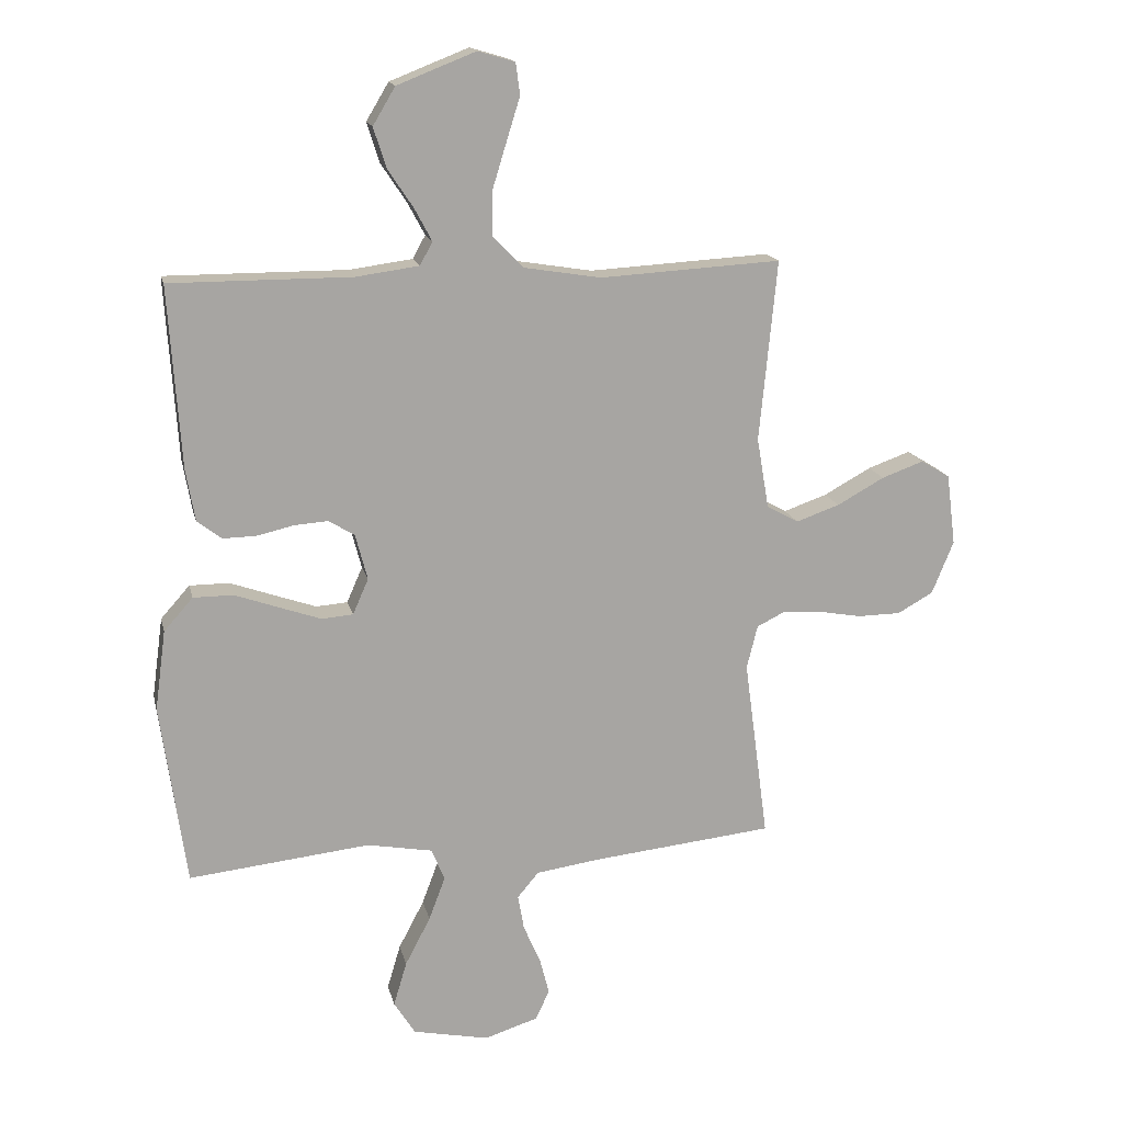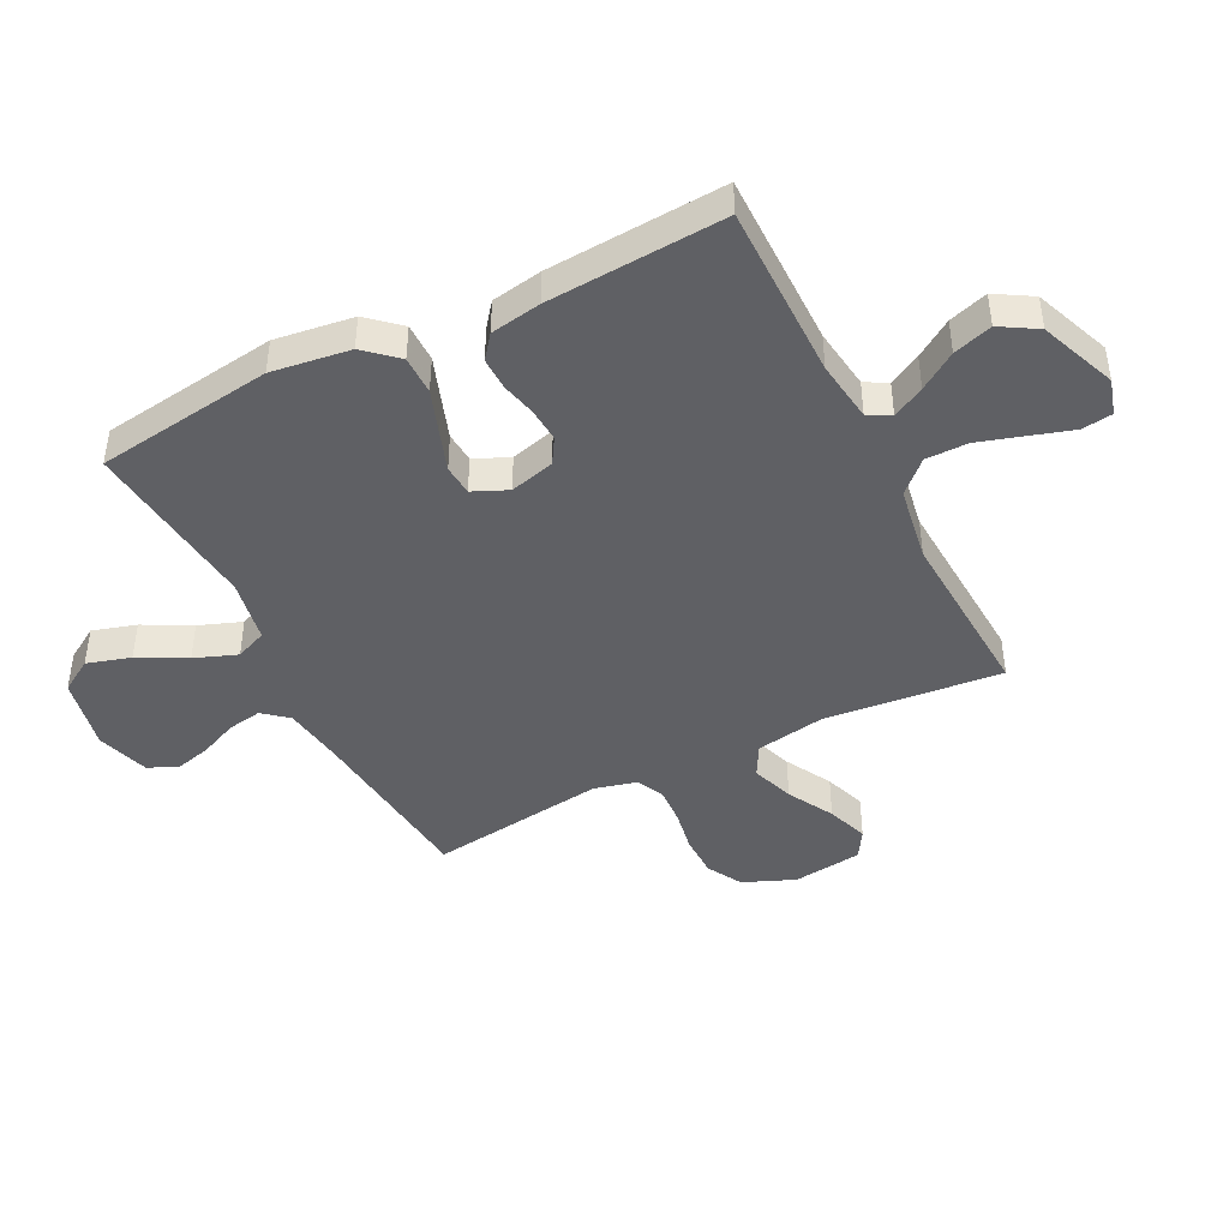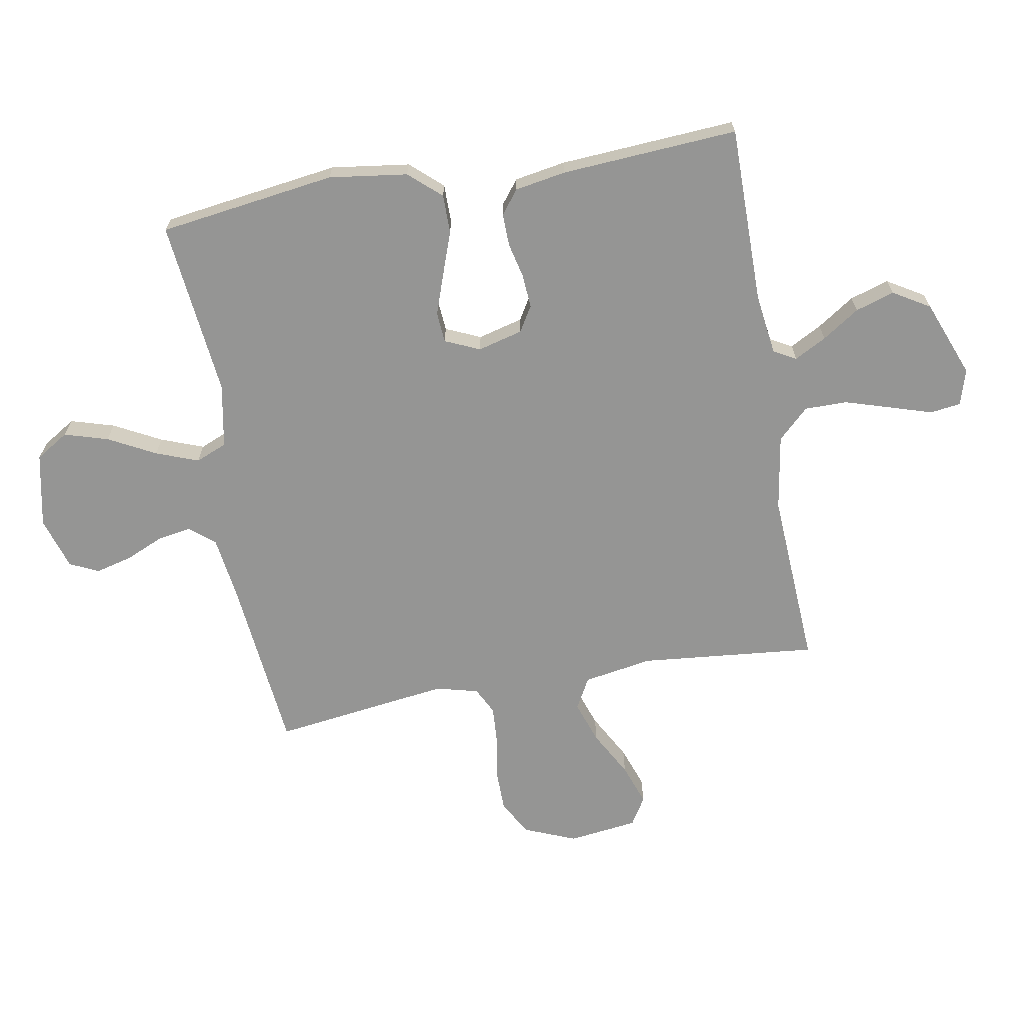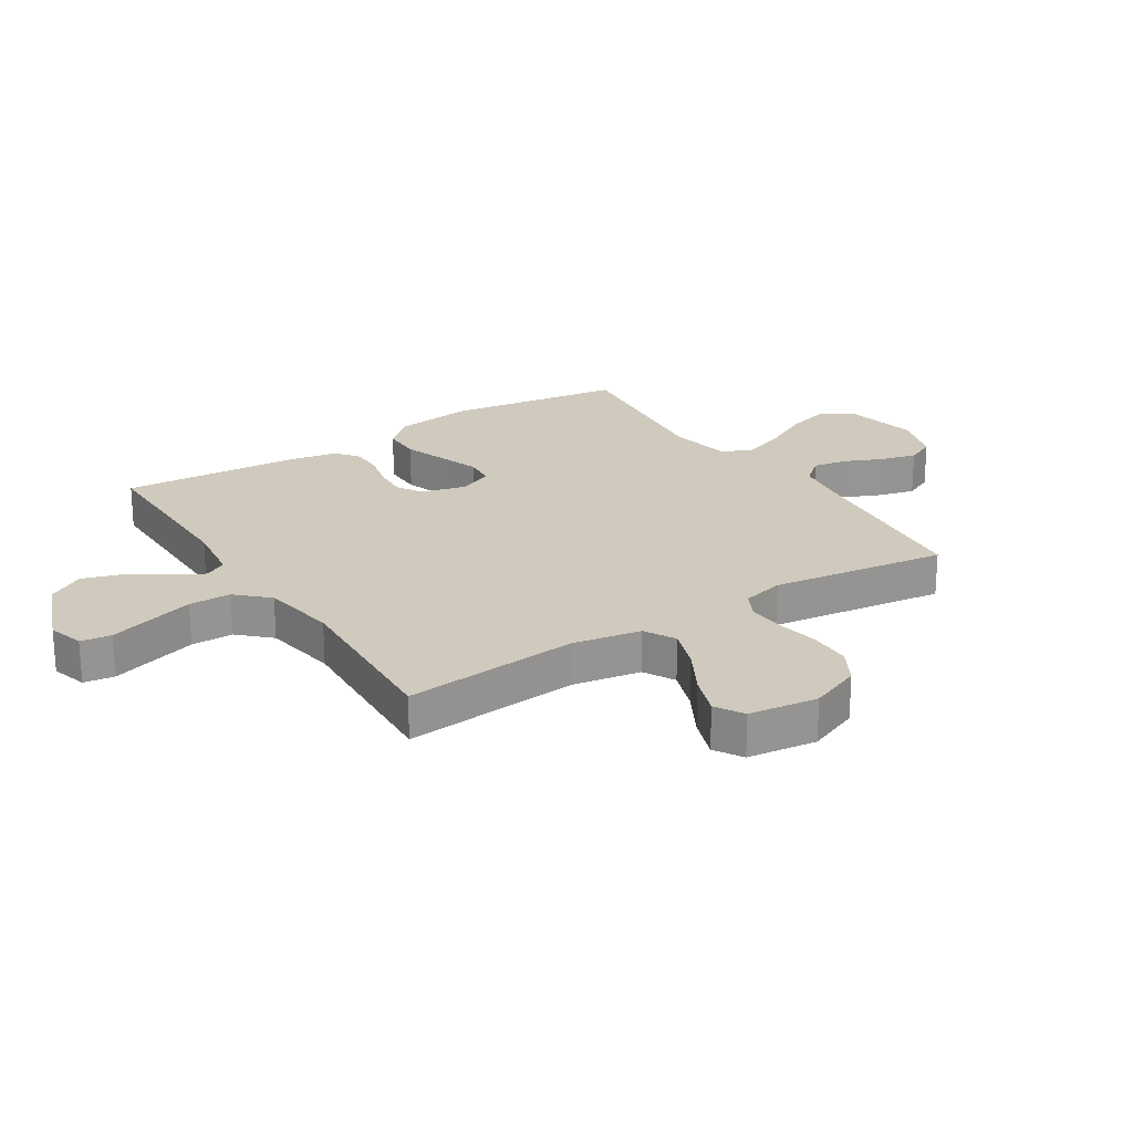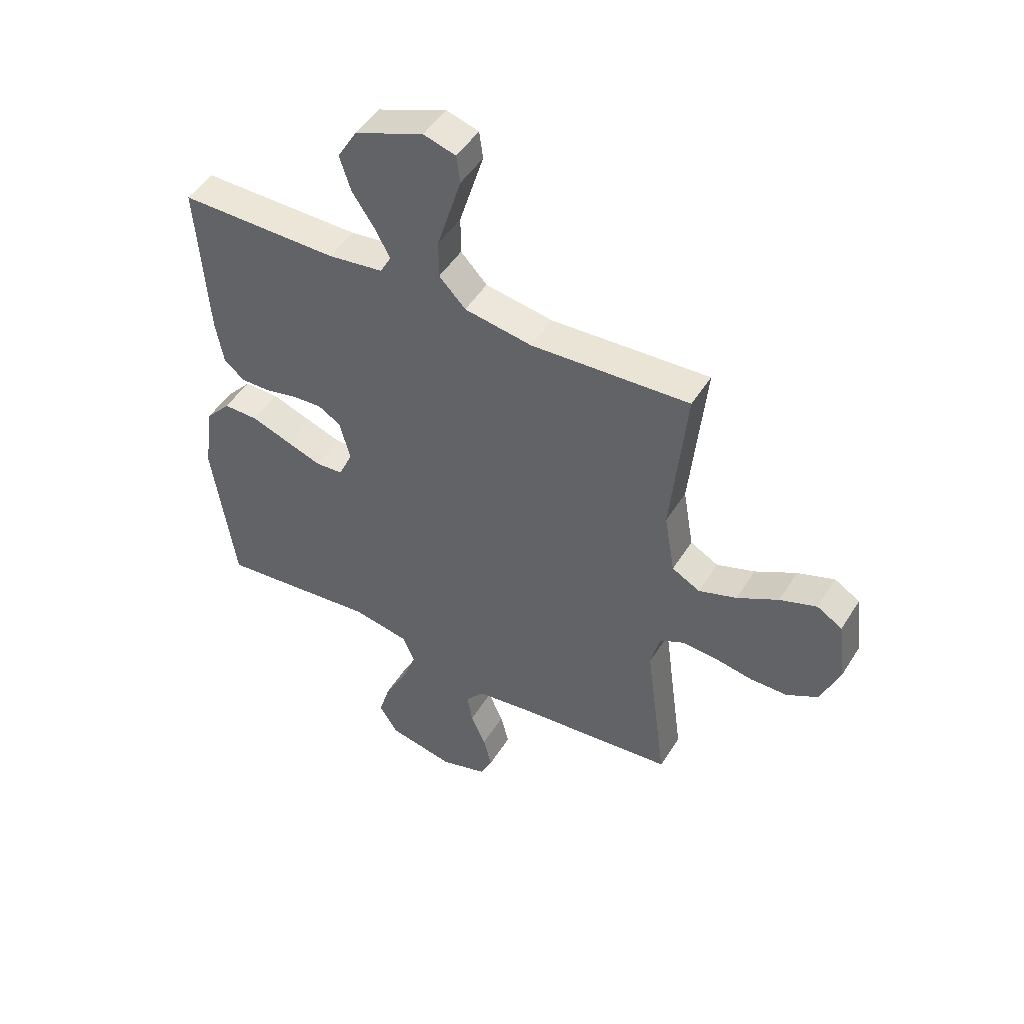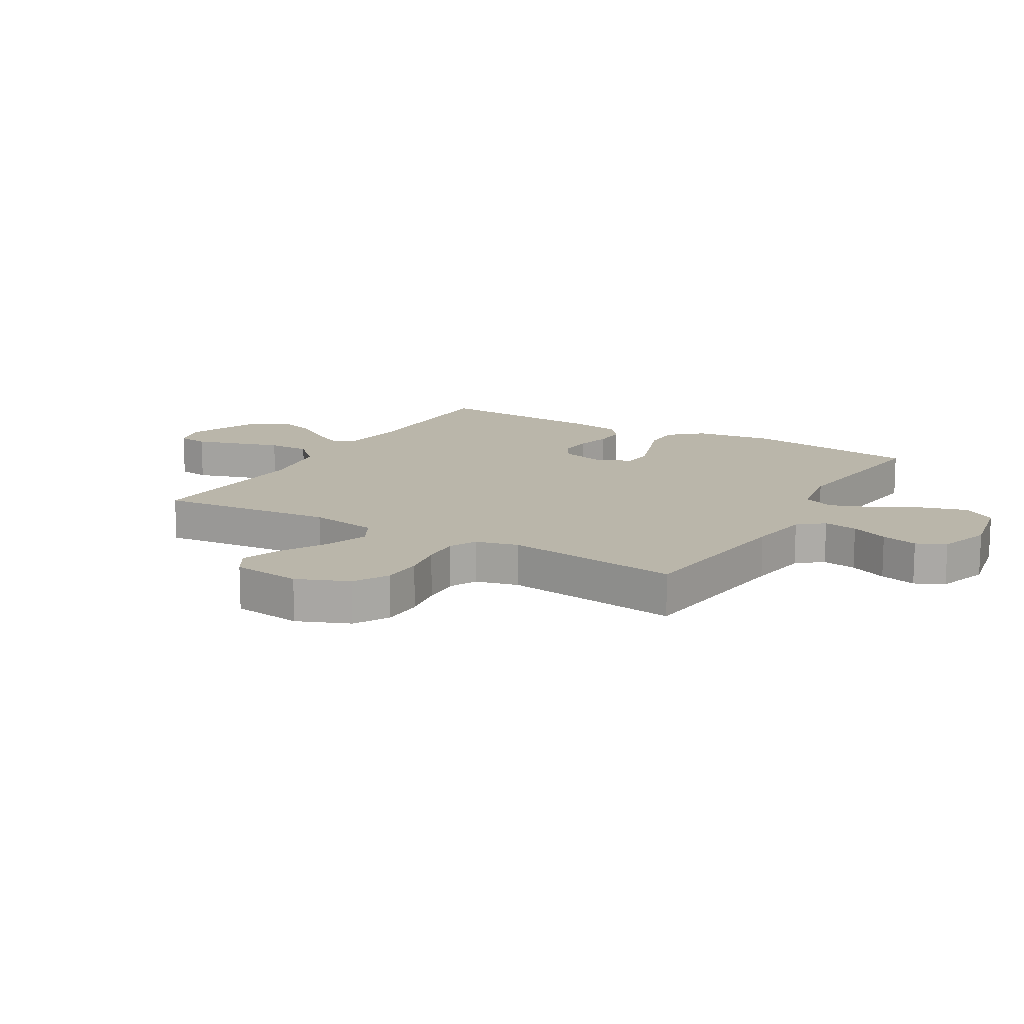
<metadata>
{"format":"obj","ext":"obj","renderer":"f3d","projection":"perspective","resolution":1024,"background":"white","views":[{"elev":16.1,"azim":-12.6,"up":"+Z"},{"elev":-43.8,"azim":-63.3,"up":"+Y"},{"elev":-67.4,"azim":-80.0,"up":"+Y"},{"elev":22.8,"azim":57.5,"up":"+Y"},{"elev":48.3,"azim":30.6,"up":"+Z"},{"elev":13.8,"azim":120.5,"up":"+Y"}]}
</metadata>
<code>
v 0.5 0.07 -0.5
v 0.2 0.07 -0.531
v 0.093 0.07 -0.546
v 0.058 0.07 -0.588
v 0.068 0.07 -0.646
v 0.096 0.07 -0.71
v 0.112 0.07 -0.772
v 0.089 0.07 -0.821
v 0 0.07 -0.849
v -0.126 0.07 -0.823
v -0.161 0.07 -0.767
v -0.139 0.07 -0.693
v -0.097 0.07 -0.613
v -0.07 0.07 -0.541
v -0.092 0.07 -0.488
v -0.2 0.07 -0.468
v -0.5 0.07 -0.5
v -0.542 0.07 -0.2
v -0.524 0.07 -0.067
v -0.476 0.07 -0.013
v -0.41 0.07 -0.013
v -0.337 0.07 -0.039
v -0.268 0.07 -0.063
v -0.216 0.07 -0.059
v -0.19 0.07 0
v -0.21 0.07 0.076
v -0.253 0.07 0.102
v -0.31 0.07 0.098
v -0.37 0.07 0.084
v -0.425 0.07 0.083
v -0.465 0.07 0.114
v -0.48 0.07 0.2
v -0.5 0.07 0.5
v -0.2 0.07 0.499
v -0.096 0.07 0.513
v -0.075 0.07 0.551
v -0.104 0.07 0.605
v -0.146 0.07 0.668
v -0.167 0.07 0.734
v -0.13 0.07 0.796
v 0 0.07 0.847
v 0.061 0.07 0.829
v 0.068 0.07 0.777
v 0.046 0.07 0.706
v 0.022 0.07 0.628
v 0.022 0.07 0.556
v 0.072 0.07 0.504
v 0.2 0.07 0.483
v 0.5 0.07 0.5
v 0.471 0.07 0.2
v 0.491 0.07 0.083
v 0.544 0.07 0.054
v 0.616 0.07 0.079
v 0.694 0.07 0.122
v 0.764 0.07 0.147
v 0.812 0.07 0.118
v 0.827 0.07 0
v 0.791 0.07 -0.088
v 0.732 0.07 -0.121
v 0.661 0.07 -0.122
v 0.589 0.07 -0.109
v 0.524 0.07 -0.105
v 0.478 0.07 -0.128
v 0.46 0.07 -0.2
v 0.5 0 -0.5
v 0.2 0 -0.531
v 0.093 0 -0.546
v 0.058 0 -0.588
v 0.068 0 -0.646
v 0.096 0 -0.71
v 0.112 0 -0.772
v 0.089 0 -0.821
v 0 0 -0.849
v -0.126 0 -0.823
v -0.161 0 -0.767
v -0.139 0 -0.693
v -0.097 0 -0.613
v -0.07 0 -0.541
v -0.092 0 -0.488
v -0.2 0 -0.468
v -0.5 0 -0.5
v -0.542 0 -0.2
v -0.524 0 -0.067
v -0.476 0 -0.013
v -0.41 0 -0.013
v -0.337 0 -0.039
v -0.268 0 -0.063
v -0.216 0 -0.059
v -0.19 0 0
v -0.21 0 0.076
v -0.253 0 0.102
v -0.31 0 0.098
v -0.37 0 0.084
v -0.425 0 0.083
v -0.465 0 0.114
v -0.48 0 0.2
v -0.5 0 0.5
v -0.2 0 0.499
v -0.096 0 0.513
v -0.075 0 0.551
v -0.104 0 0.605
v -0.146 0 0.668
v -0.167 0 0.734
v -0.13 0 0.796
v 0 0 0.847
v 0.061 0 0.829
v 0.068 0 0.777
v 0.046 0 0.706
v 0.022 0 0.628
v 0.022 0 0.556
v 0.072 0 0.504
v 0.2 0 0.483
v 0.5 0 0.5
v 0.471 0 0.2
v 0.491 0 0.083
v 0.544 0 0.054
v 0.616 0 0.079
v 0.694 0 0.122
v 0.764 0 0.147
v 0.812 0 0.118
v 0.827 0 0
v 0.791 0 -0.088
v 0.732 0 -0.121
v 0.661 0 -0.122
v 0.589 0 -0.109
v 0.524 0 -0.105
v 0.478 0 -0.128
v 0.46 0 -0.2
f 58 59 60 61
f 58 61 62
f 57 58 62
f 56 57 62
f 53 54 55 56
f 52 53 56 62
f 51 52 62 63
f 48 49 50
f 47 48 50 51
f 41 42 43 44
f 41 44 45
f 40 41 45 46
f 37 38 39 40
f 36 37 40 46
f 31 32 33 34
f 31 34 35
f 28 29 30 31
f 27 28 31 35
f 26 27 35 36
f 19 20 21 22
f 19 22 23
f 16 17 18 19
f 15 16 19 23
f 14 15 23 24
f 10 11 12 13
f 10 13 14
f 9 10 14
f 8 9 14
f 5 6 7 8
f 4 5 8 14
f 3 4 14 24
f 64 1 2
f 47 51 63 64
f 25 26 36 46
f 25 46 47 64
f 24 25 64
f 2 3 24 64
f 125 124 123 122
f 126 125 122
f 126 122 121
f 126 121 120
f 120 119 118 117
f 126 120 117 116
f 127 126 116 115
f 114 113 112
f 115 114 112 111
f 108 107 106 105
f 109 108 105
f 110 109 105 104
f 104 103 102 101
f 110 104 101 100
f 98 97 96 95
f 99 98 95
f 95 94 93 92
f 99 95 92 91
f 100 99 91 90
f 86 85 84 83
f 87 86 83
f 83 82 81 80
f 87 83 80 79
f 88 87 79 78
f 77 76 75 74
f 78 77 74
f 78 74 73
f 78 73 72
f 72 71 70 69
f 78 72 69 68
f 88 78 68 67
f 66 65 128
f 128 127 115 111
f 110 100 90 89
f 128 111 110 89
f 128 89 88
f 128 88 67 66
f 1 65 66 2
f 2 66 67 3
f 3 67 68 4
f 4 68 69 5
f 5 69 70 6
f 6 70 71 7
f 7 71 72 8
f 8 72 73 9
f 9 73 74 10
f 10 74 75 11
f 11 75 76 12
f 12 76 77 13
f 13 77 78 14
f 14 78 79 15
f 15 79 80 16
f 16 80 81 17
f 17 81 82 18
f 18 82 83 19
f 19 83 84 20
f 20 84 85 21
f 21 85 86 22
f 22 86 87 23
f 23 87 88 24
f 24 88 89 25
f 25 89 90 26
f 26 90 91 27
f 27 91 92 28
f 28 92 93 29
f 29 93 94 30
f 30 94 95 31
f 31 95 96 32
f 32 96 97 33
f 33 97 98 34
f 34 98 99 35
f 35 99 100 36
f 36 100 101 37
f 37 101 102 38
f 38 102 103 39
f 39 103 104 40
f 40 104 105 41
f 41 105 106 42
f 42 106 107 43
f 43 107 108 44
f 44 108 109 45
f 45 109 110 46
f 46 110 111 47
f 47 111 112 48
f 48 112 113 49
f 49 113 114 50
f 50 114 115 51
f 51 115 116 52
f 52 116 117 53
f 53 117 118 54
f 54 118 119 55
f 55 119 120 56
f 56 120 121 57
f 57 121 122 58
f 58 122 123 59
f 59 123 124 60
f 60 124 125 61
f 61 125 126 62
f 62 126 127 63
f 63 127 128 64
f 64 128 65 1

</code>
